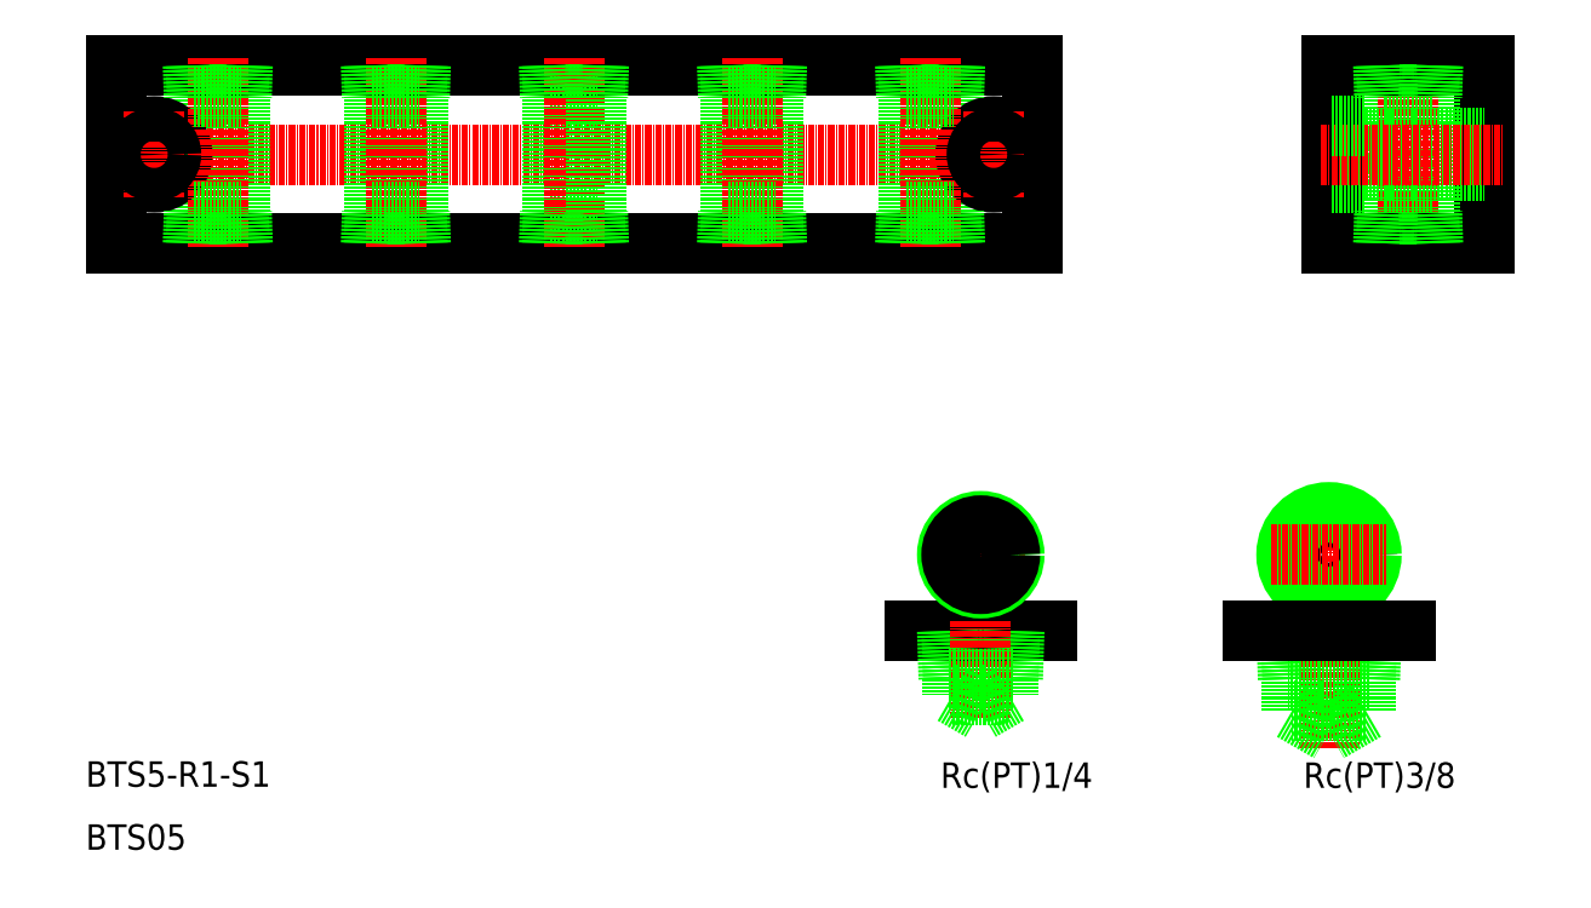
<metadata>
{"format":"dxf","ext":"dxf","renderer":"ezdxf+matplotlib","layout":"modelspace","background":"white","min_lineweight":24,"dpi":150}
</metadata>
<code>
0
SECTION
2
ENTITIES
0
TEXT
8
0
10
3042
20
7398
30
0
40
5
1
Rc(PT)1/4
72
     2
11
3081
21
7401
31
0
73
     2
0
LINE
8
0
10
3072
20
7429
30
0
11
3046
21
7429
31
0
0
LINE
8
CENTER
10
3067
20
7444
30
0
11
3049
21
7444
31
0
0
LINE
8
0
10
3052
20
7429
30
0
11
3052
21
7420
31
0
0
LINE
8
0
10
3053
20
7429
30
0
11
3053
21
7420
31
0
0
LINE
8
0
10
3065
20
7429
30
0
11
3065
21
7420
31
0
0
LINE
8
0
10
3064
20
7429
30
0
11
3064
21
7420
31
0
0
LINE
8
CENTER
10
3059
20
7431
30
0
11
3059
21
7412
31
0
0
LINE
8
0
10
3065
20
7420
30
0
11
3052
21
7420
31
0
0
LINE
8
0
10
3053
20
7417
30
0
11
3064
21
7417
31
0
0
LINE
8
0
10
3064
20
7417
30
0
11
3059
21
7414
31
0
0
LINE
8
0
10
3053
20
7417
30
0
11
3059
21
7414
31
0
0
LINE
8
0
10
3053
20
7420
30
0
11
3053
21
7417
31
0
0
LINE
8
0
10
3064
20
7420
30
0
11
3064
21
7417
31
0
0
LINE
8
CENTER
10
3059
20
7435
30
0
11
3059
21
7454
31
0
0
CIRCLE
8
0
10
3059
20
7444
30
0
40
6.578
0
CIRCLE
8
0
10
3059
20
7444
30
0
40
5.722
0
LINE
8
CENTER
10
3127
20
7433
30
0
11
3127
21
7456
31
0
0
TEXT
8
0
10
3112
20
7398
30
0
40
5
1
Rc(PT)3/8
72
     2
11
3152
21
7401
31
0
73
     2
0
LINE
8
0
10
3119
20
7429
30
0
11
3119
21
7419
31
0
0
LINE
8
0
10
3119
20
7429
30
0
11
3120
21
7419
31
0
0
LINE
8
0
10
3134
20
7429
30
0
11
3134
21
7419
31
0
0
LINE
8
0
10
3135
20
7429
30
0
11
3135
21
7419
31
0
0
LINE
8
CENTER
10
3127
20
7431
30
0
11
3127
21
7406
31
0
0
LINE
8
0
10
3135
20
7419
30
0
11
3119
21
7419
31
0
0
LINE
8
0
10
3134
20
7414
30
0
11
3120
21
7414
31
0
0
LINE
8
0
10
3120
20
7414
30
0
11
3127
21
7409
31
0
0
LINE
8
0
10
3120
20
7414
30
0
11
3120
21
7419
31
0
0
LINE
8
0
10
3134
20
7414
30
0
11
3127
21
7409
31
0
0
LINE
8
0
10
3134
20
7414
30
0
11
3134
21
7419
31
0
0
CIRCLE
8
0
10
3127
20
7444
30
0
40
7.475
0
CIRCLE
8
0
10
3127
20
7444
30
0
40
8.331
0
LINE
8
0
10
3142
20
7429
30
0
11
3112
21
7429
31
0
0
LINE
8
CENTER
10
3116
20
7444
30
0
11
3138
21
7444
31
0
0
LINE
8
0
10
2889
20
7540
30
0
11
3069
21
7540
31
0
0
LINE
8
0
10
2889
20
7505
30
0
11
3069
21
7505
31
0
0
LINE
8
CENTER
10
2887
20
7523
30
0
11
3070
21
7523
31
0
0
TEXT
8
0
10
2883
20
7399
30
0
40
5
1
BTS5-R1-S1
0
TEXT
8
0
10
2883
20
7386
30
0
40
5
1
BTS05
0
LINE
8
0
10
2889
20
7540
30
0
11
2889
21
7505
31
0
0
LINE
8
0
10
2913
20
7512
30
0
11
2913
21
7534
31
0
0
LINE
8
0
10
2904
20
7512
30
0
11
2904
21
7534
31
0
0
CIRCLE
8
0
10
2896
20
7523
30
0
40
5.5
0
LINE
8
CENTER
10
2896
20
7531
30
0
11
2896
21
7514
31
0
0
LINE
8
CENTER
10
2909
20
7542
30
0
11
2909
21
7505
31
0
0
LINE
8
0
10
2904
20
7512
30
0
11
2913
21
7512
31
0
0
LINE
8
0
10
2904
20
7505
30
0
11
2904
21
7512
31
0
0
LINE
8
0
10
2904
20
7505
30
0
11
2904
21
7512
31
0
0
LINE
8
0
10
2913
20
7505
30
0
11
2913
21
7512
31
0
0
LINE
8
0
10
2913
20
7505
30
0
11
2913
21
7512
31
0
0
LINE
8
0
10
2904
20
7534
30
0
11
2913
21
7534
31
0
0
LINE
8
0
10
2904
20
7540
30
0
11
2904
21
7534
31
0
0
LINE
8
0
10
2904
20
7540
30
0
11
2904
21
7534
31
0
0
CIRCLE
8
0
10
2896
20
7523
30
0
40
3.3
0
LINE
8
0
10
2913
20
7540
30
0
11
2913
21
7534
31
0
0
LINE
8
0
10
2913
20
7540
30
0
11
2913
21
7534
31
0
0
LINE
8
0
10
2974
20
7534
30
0
11
2983
21
7534
31
0
0
LINE
8
0
10
2974
20
7512
30
0
11
2983
21
7512
31
0
0
LINE
8
0
10
2948
20
7512
30
0
11
2948
21
7534
31
0
0
LINE
8
0
10
2939
20
7512
30
0
11
2939
21
7534
31
0
0
LINE
8
0
10
2974
20
7512
30
0
11
2974
21
7534
31
0
0
LINE
8
CENTER
10
2979
20
7542
30
0
11
2979
21
7505
31
0
0
LINE
8
CENTER
10
2944
20
7542
30
0
11
2944
21
7505
31
0
0
LINE
8
0
10
2939
20
7512
30
0
11
2948
21
7512
31
0
0
LINE
8
0
10
2939
20
7505
30
0
11
2939
21
7512
31
0
0
LINE
8
0
10
2939
20
7505
30
0
11
2939
21
7512
31
0
0
LINE
8
0
10
2948
20
7505
30
0
11
2948
21
7512
31
0
0
LINE
8
0
10
2948
20
7505
30
0
11
2948
21
7512
31
0
0
LINE
8
0
10
2974
20
7505
30
0
11
2974
21
7512
31
0
0
LINE
8
0
10
2974
20
7505
30
0
11
2974
21
7512
31
0
0
LINE
8
0
10
2948
20
7540
30
0
11
2948
21
7534
31
0
0
LINE
8
0
10
2948
20
7540
30
0
11
2948
21
7534
31
0
0
LINE
8
0
10
2939
20
7540
30
0
11
2939
21
7534
31
0
0
LINE
8
0
10
2939
20
7540
30
0
11
2939
21
7534
31
0
0
LINE
8
0
10
2939
20
7534
30
0
11
2948
21
7534
31
0
0
LINE
8
0
10
2974
20
7540
30
0
11
2974
21
7534
31
0
0
LINE
8
0
10
2974
20
7540
30
0
11
2974
21
7534
31
0
0
LINE
8
0
10
2983
20
7512
30
0
11
2983
21
7534
31
0
0
LINE
8
0
10
3018
20
7512
30
0
11
3018
21
7534
31
0
0
LINE
8
0
10
3009
20
7512
30
0
11
3009
21
7534
31
0
0
LINE
8
CENTER
10
3014
20
7542
30
0
11
3014
21
7505
31
0
0
LINE
8
0
10
2983
20
7505
30
0
11
2983
21
7512
31
0
0
LINE
8
0
10
2983
20
7505
30
0
11
2983
21
7512
31
0
0
LINE
8
0
10
3009
20
7512
30
0
11
3018
21
7512
31
0
0
LINE
8
0
10
3009
20
7505
30
0
11
3009
21
7512
31
0
0
LINE
8
0
10
3009
20
7505
30
0
11
3009
21
7512
31
0
0
LINE
8
0
10
3018
20
7505
30
0
11
3018
21
7512
31
0
0
LINE
8
0
10
3018
20
7505
30
0
11
3018
21
7512
31
0
0
LINE
8
0
10
2983
20
7540
30
0
11
2983
21
7534
31
0
0
LINE
8
0
10
2983
20
7540
30
0
11
2983
21
7534
31
0
0
LINE
8
0
10
3018
20
7540
30
0
11
3018
21
7534
31
0
0
LINE
8
0
10
3018
20
7540
30
0
11
3018
21
7534
31
0
0
LINE
8
0
10
3009
20
7540
30
0
11
3009
21
7534
31
0
0
LINE
8
0
10
3009
20
7540
30
0
11
3009
21
7534
31
0
0
LINE
8
0
10
3009
20
7534
30
0
11
3018
21
7534
31
0
0
LINE
8
0
10
3069
20
7540
30
0
11
3069
21
7505
31
0
0
LINE
8
0
10
3053
20
7512
30
0
11
3053
21
7534
31
0
0
LINE
8
0
10
3044
20
7512
30
0
11
3044
21
7534
31
0
0
CIRCLE
8
0
10
3061
20
7523
30
0
40
5.5
0
LINE
8
CENTER
10
3049
20
7542
30
0
11
3049
21
7505
31
0
0
LINE
8
CENTER
10
3061
20
7531
30
0
11
3061
21
7514
31
0
0
LINE
8
0
10
3044
20
7512
30
0
11
3053
21
7512
31
0
0
LINE
8
0
10
3044
20
7505
30
0
11
3044
21
7512
31
0
0
LINE
8
0
10
3044
20
7505
30
0
11
3044
21
7512
31
0
0
LINE
8
0
10
3053
20
7505
30
0
11
3053
21
7512
31
0
0
LINE
8
0
10
3053
20
7505
30
0
11
3053
21
7512
31
0
0
LINE
8
0
10
3044
20
7534
30
0
11
3053
21
7534
31
0
0
LINE
8
0
10
3044
20
7540
30
0
11
3044
21
7534
31
0
0
LINE
8
0
10
3044
20
7540
30
0
11
3044
21
7534
31
0
0
LINE
8
0
10
3053
20
7540
30
0
11
3053
21
7534
31
0
0
LINE
8
0
10
3053
20
7540
30
0
11
3053
21
7534
31
0
0
CIRCLE
8
0
10
3061
20
7523
30
0
40
3.3
0
LINE
8
0
10
3069
20
7523
30
0
11
3069
21
7523
31
0
0
LINE
8
0
10
3069
20
7532
30
0
11
3069
21
7532
31
0
0
LINE
8
0
10
3134
20
7528
30
0
11
3134
21
7517
31
0
0
LINE
8
0
10
3138
20
7512
30
0
11
3138
21
7534
31
0
0
LINE
8
0
10
3128
20
7540
30
0
11
3128
21
7505
31
0
0
LINE
8
0
10
3158
20
7540
30
0
11
3158
21
7505
31
0
0
LINE
8
0
10
3147
20
7512
30
0
11
3147
21
7534
31
0
0
LINE
8
CENTER
10
3143
20
7542
30
0
11
3143
21
7504
31
0
0
LINE
8
0
10
3138
20
7512
30
0
11
3147
21
7512
31
0
0
LINE
8
0
10
3128
20
7505
30
0
11
3158
21
7505
31
0
0
LINE
8
0
10
3128
20
7517
30
0
11
3134
21
7517
31
0
0
LINE
8
0
10
3138
20
7505
30
0
11
3138
21
7512
31
0
0
LINE
8
0
10
3138
20
7505
30
0
11
3138
21
7512
31
0
0
LINE
8
0
10
3147
20
7505
30
0
11
3147
21
7512
31
0
0
LINE
8
0
10
3147
20
7505
30
0
11
3147
21
7512
31
0
0
LINE
8
0
10
3138
20
7534
30
0
11
3147
21
7534
31
0
0
LINE
8
0
10
3134
20
7520
30
0
11
3158
21
7520
31
0
0
LINE
8
0
10
3134
20
7526
30
0
11
3158
21
7526
31
0
0
LINE
8
0
10
3128
20
7540
30
0
11
3158
21
7540
31
0
0
LINE
8
CENTER
10
3125
20
7523
30
0
11
3161
21
7523
31
0
0
LINE
8
0
10
3138
20
7540
30
0
11
3138
21
7534
31
0
0
LINE
8
0
10
3138
20
7540
30
0
11
3138
21
7534
31
0
0
LINE
8
0
10
3128
20
7528
30
0
11
3134
21
7528
31
0
0
LINE
8
0
10
3147
20
7540
30
0
11
3147
21
7534
31
0
0
LINE
8
0
10
3147
20
7540
30
0
11
3147
21
7534
31
0
0
ENDSEC
0
EOF

</code>
